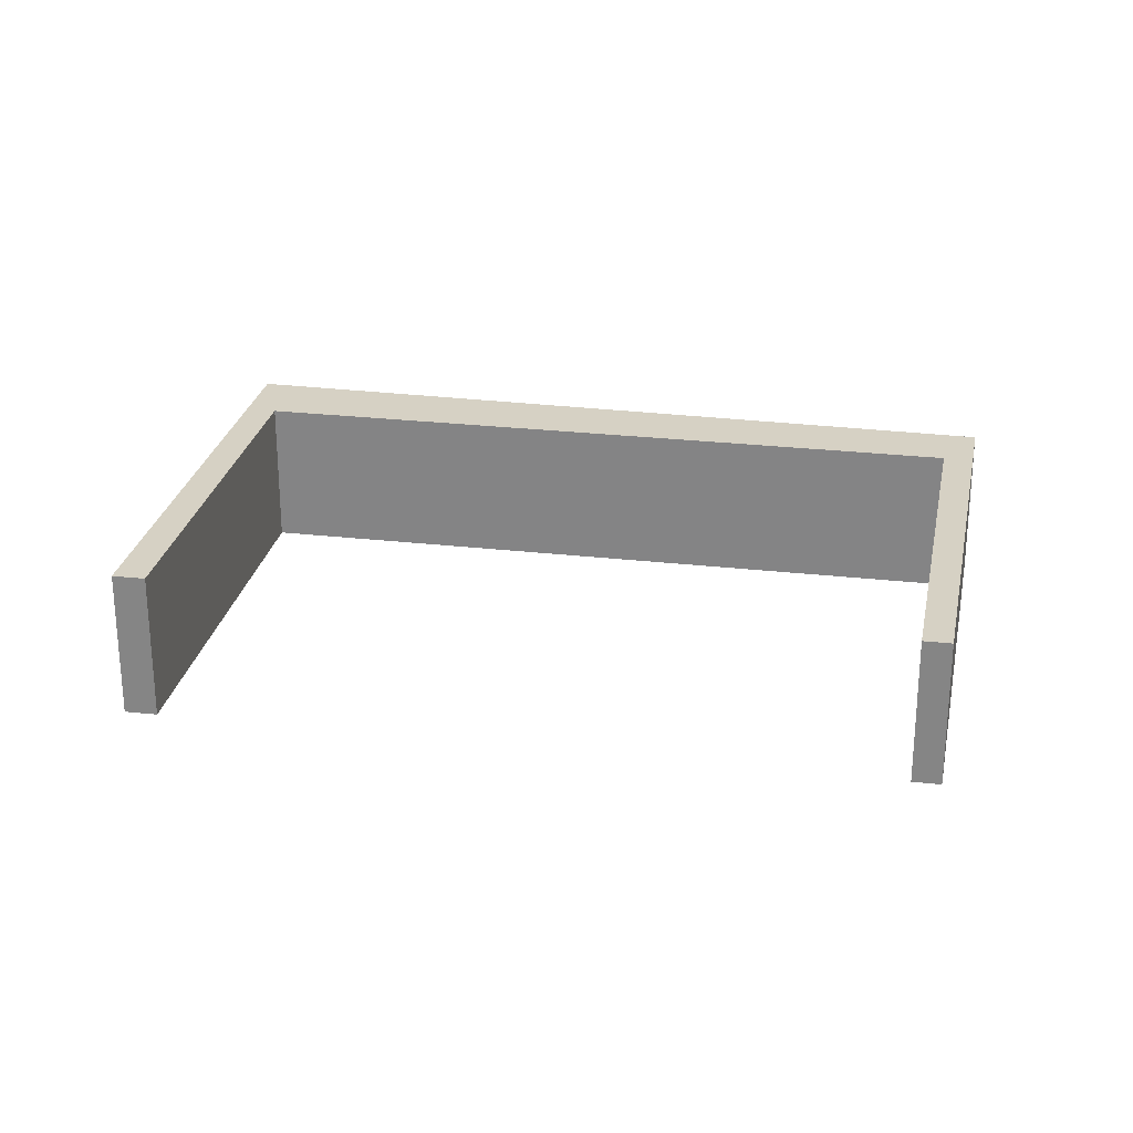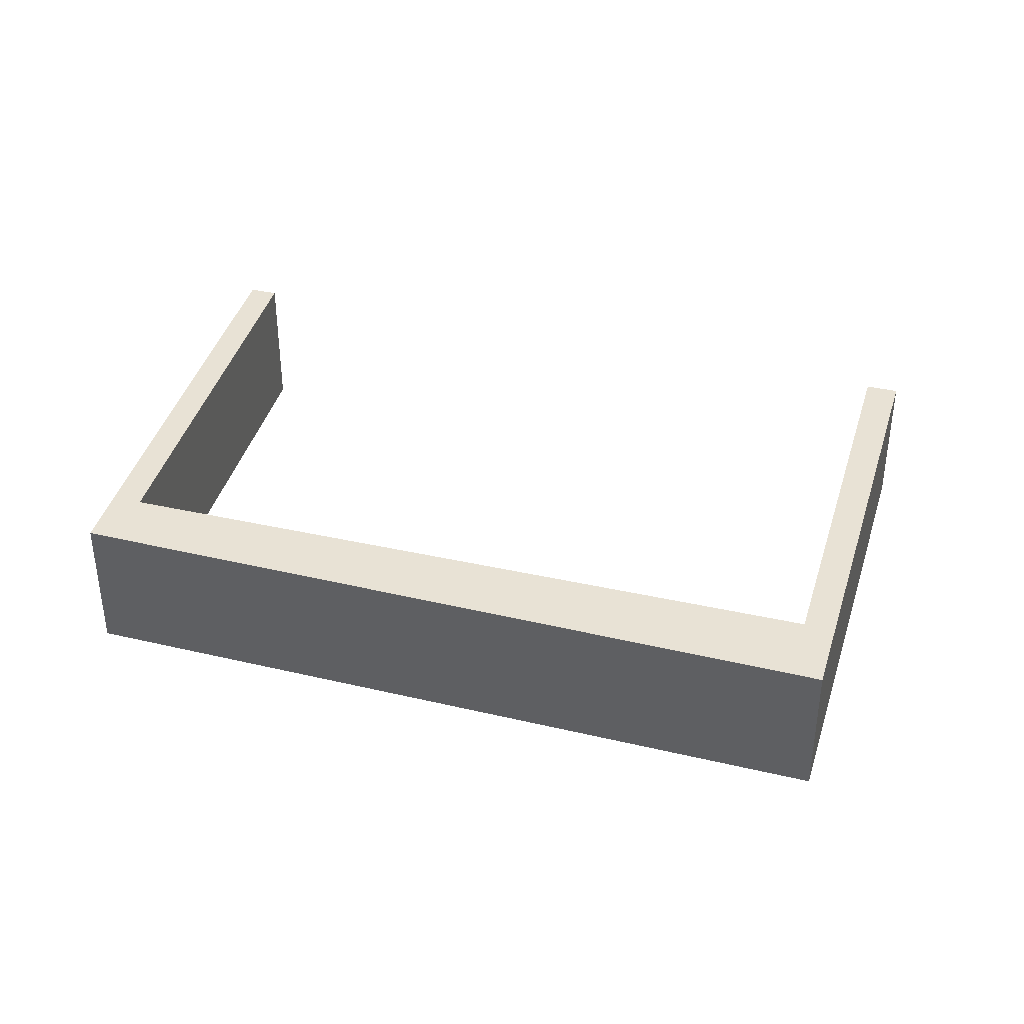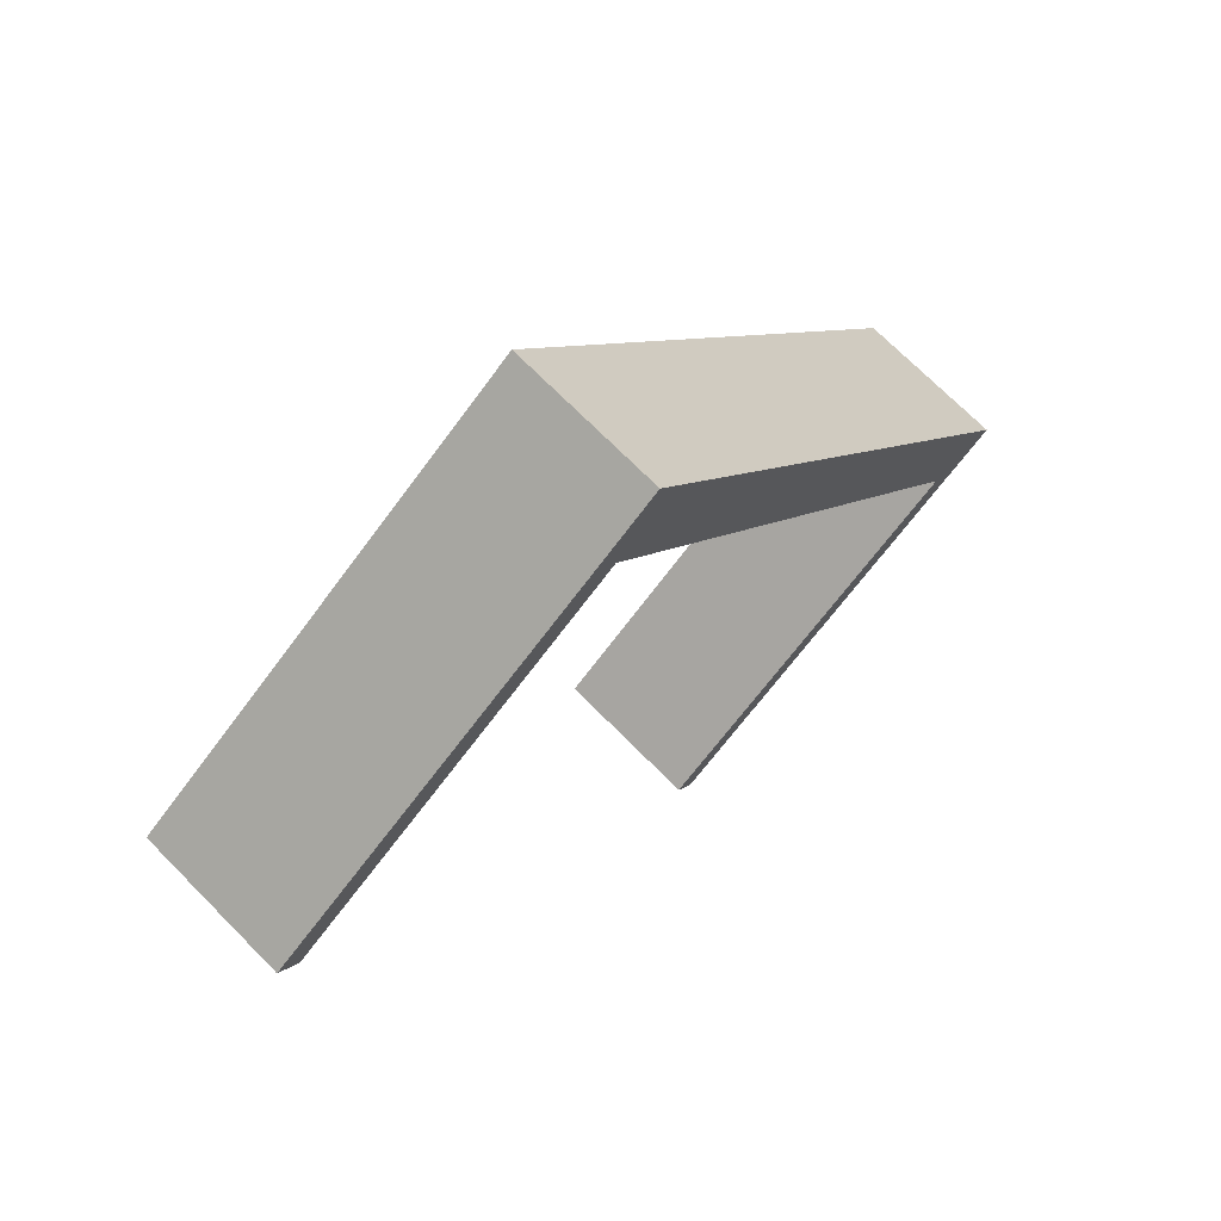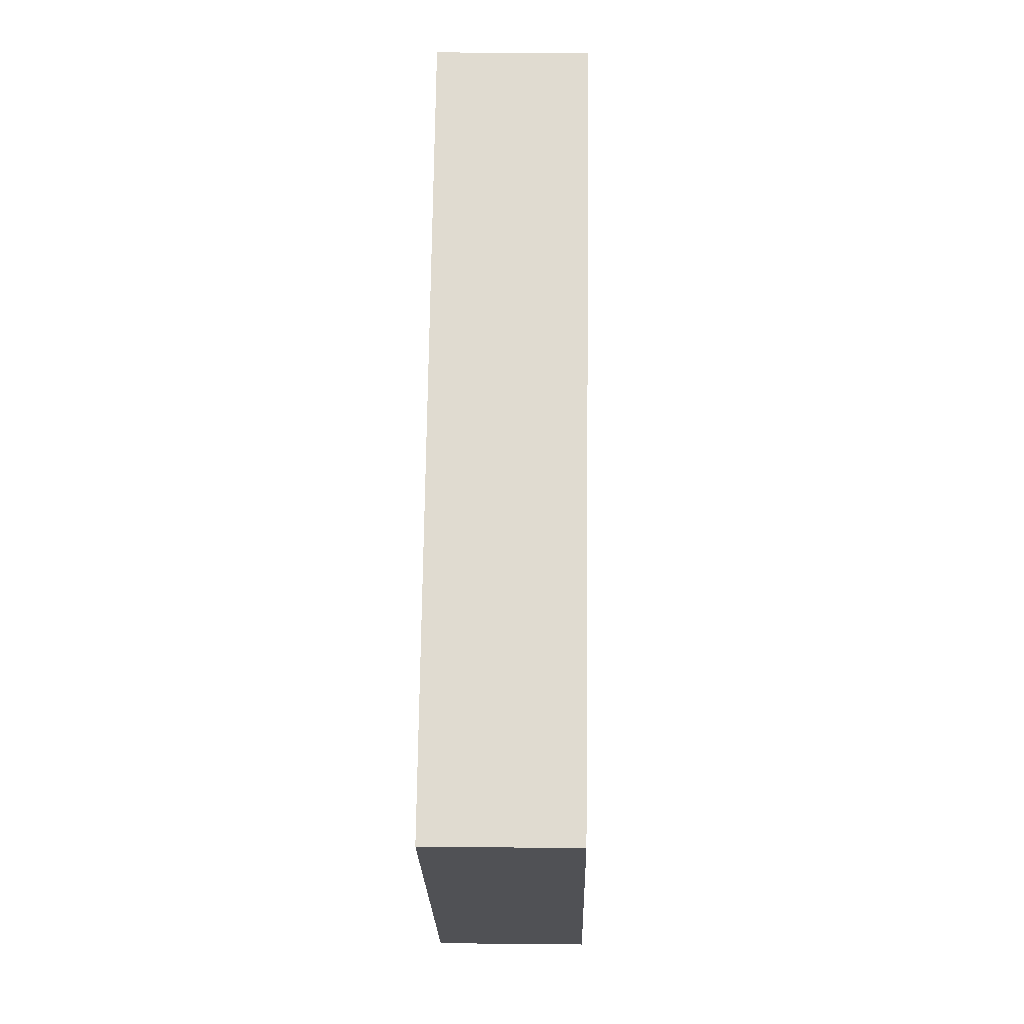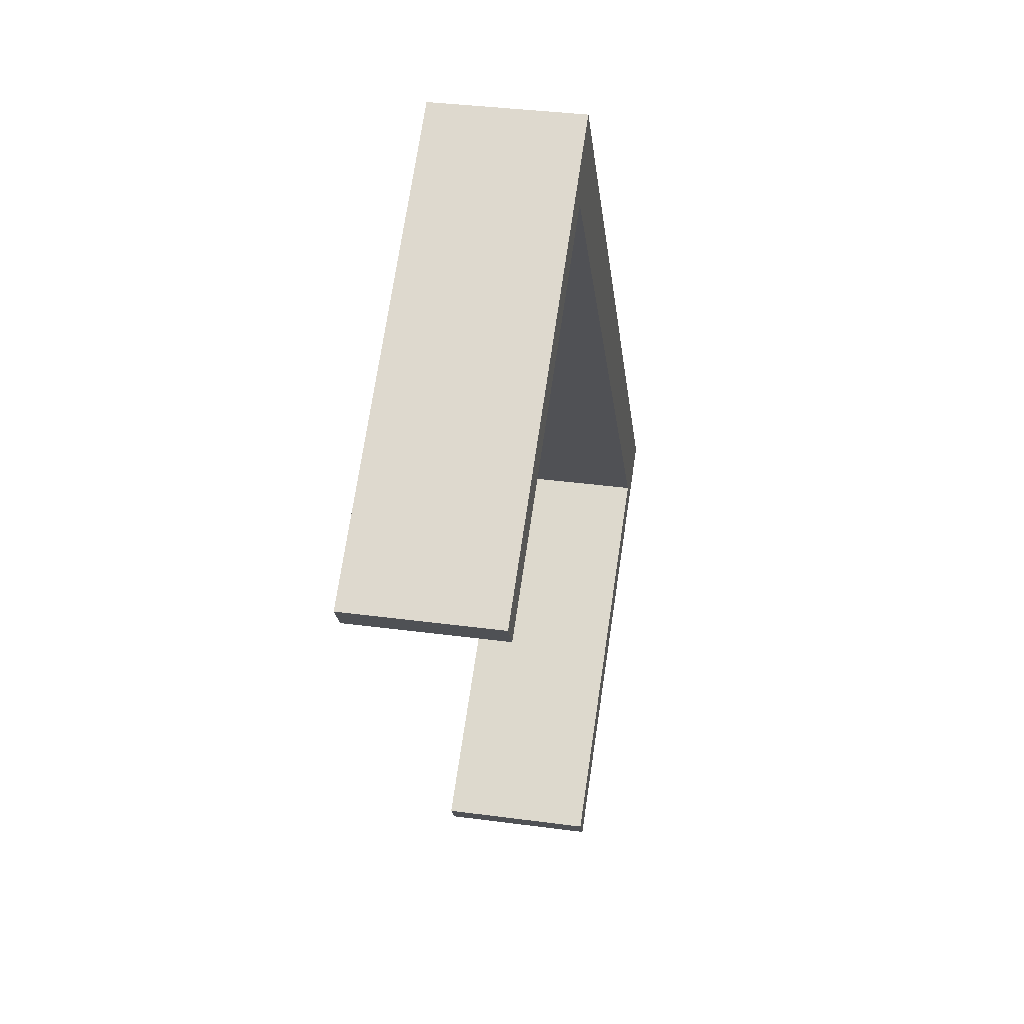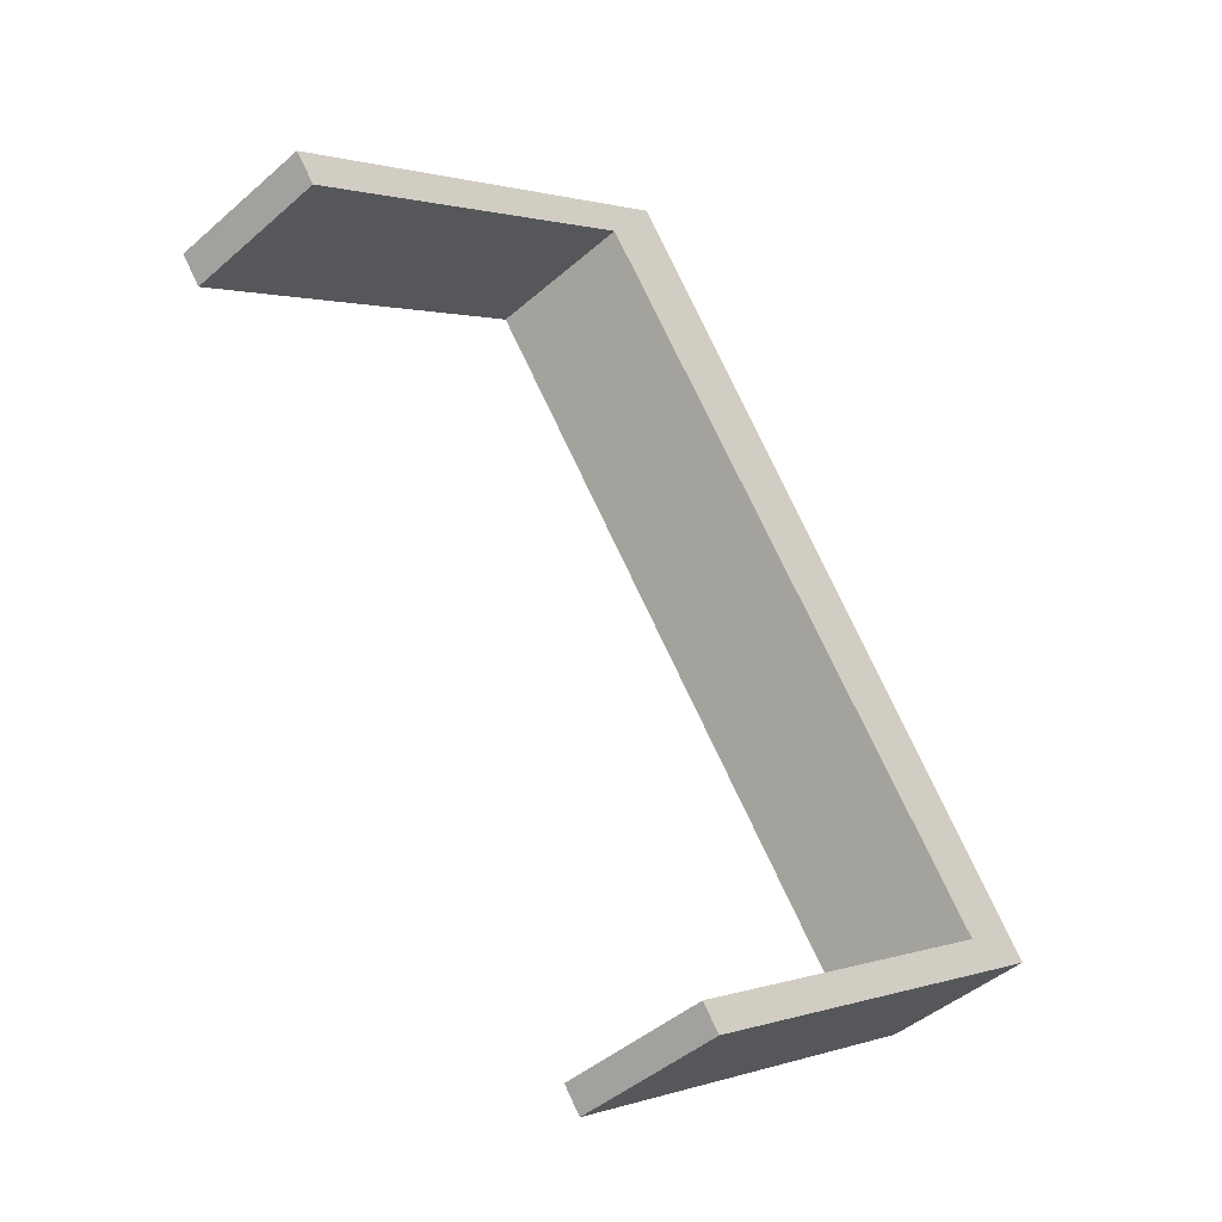
<metadata>
{"format":"obj","ext":"obj","renderer":"f3d","projection":"perspective","resolution":1024,"background":"white","views":[{"elev":26.6,"azim":135.9,"up":"+Y"},{"elev":40.7,"azim":-38.9,"up":"+Y"},{"elev":70.8,"azim":135.4,"up":"+Z"},{"elev":14.6,"azim":-88.7,"up":"+Z"},{"elev":34.6,"azim":100.3,"up":"+Z"},{"elev":-44.0,"azim":135.8,"up":"+Z"}]}
</metadata>
<code>
v  0 1.037 6.35e-17
v  2.827 1.037 -1.726
v  2.71 1.037 -1.887
v  0.475 1.037 -0.074
v  3.455 1.037 4.056
v  3.156 1.037 4.532
v  5.965 1.037 2.575
v  5.829 1.037 2.389
v  5.829 -1.463e-16 2.389
v  3.455 -2.484e-16 4.056
v  2.71 1.155e-16 -1.887
v  0 0 0
v  0.475 4.531e-18 -0.074
v  2.827 1.057e-16 -1.726
v  5.965 -1.577e-16 2.575
v  3.156 -2.775e-16 4.532
g defaultobject
f 1 2 3
f 2 1 4
f 4 1 5
f 5 1 6
f 5 7 8
f 7 5 6
f 9 5 8
f 5 9 10
f 11 1 3
f 1 11 12
f 10 4 5
f 4 10 13
f 14 3 2
f 3 14 11
f 15 8 7
f 8 15 9
f 13 2 4
f 2 13 14
f 16 7 6
f 7 16 15
f 12 6 1
f 6 12 16
f 12 11 13
f 14 13 11
f 12 13 16
f 10 16 13
f 15 16 10
f 9 15 10

</code>
